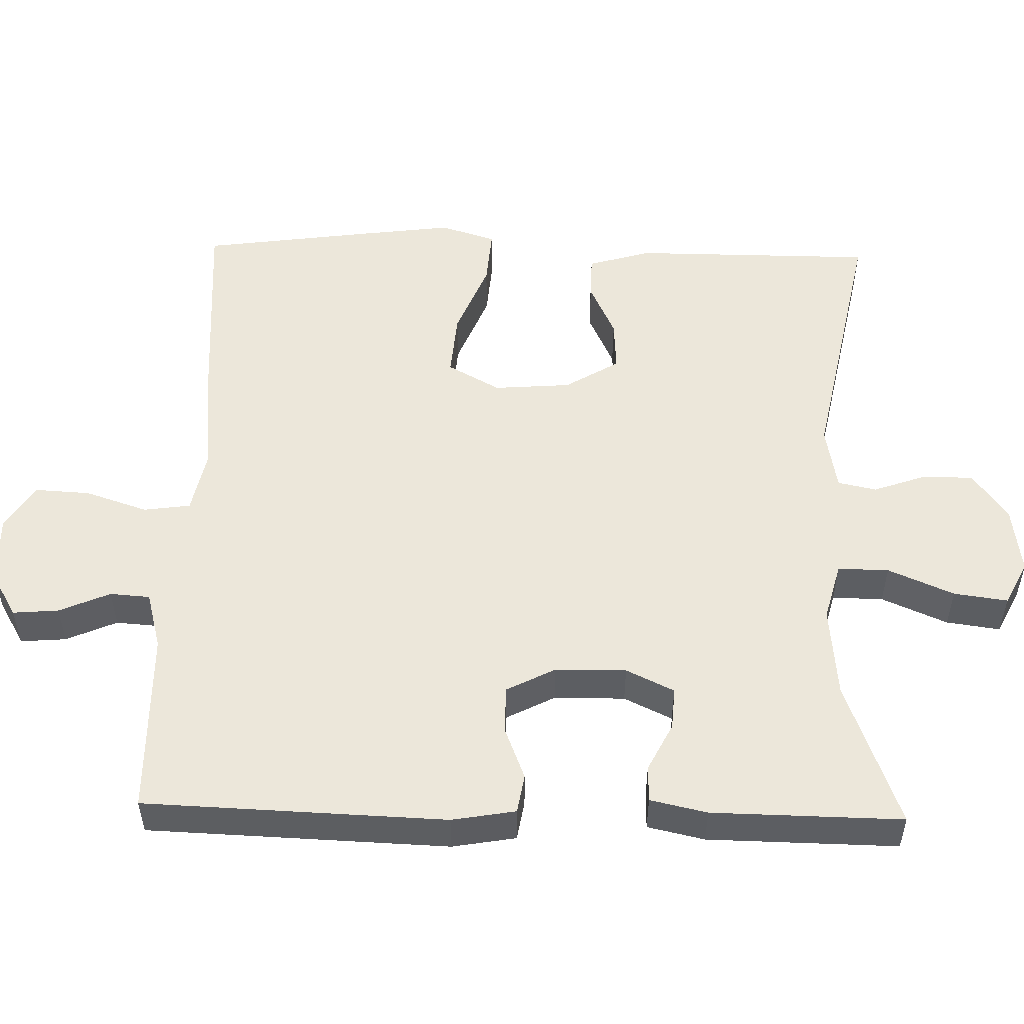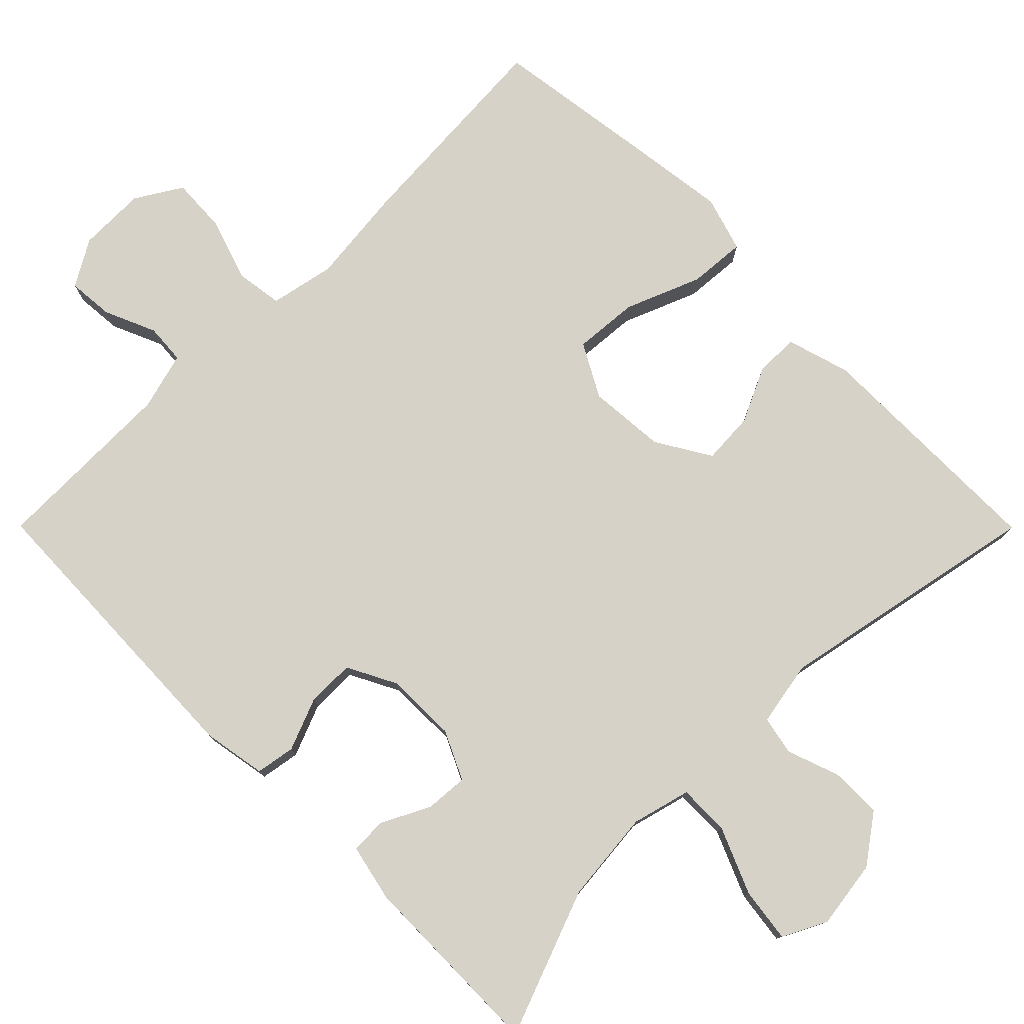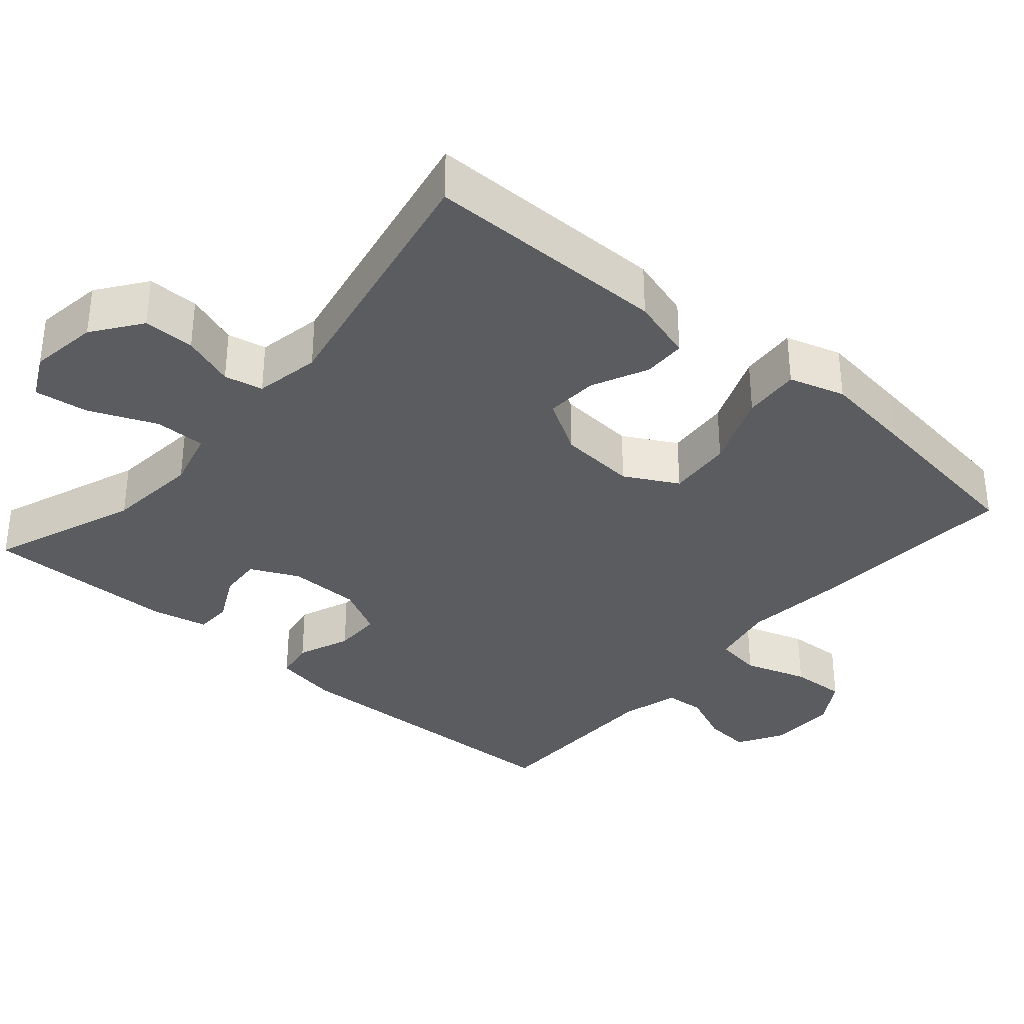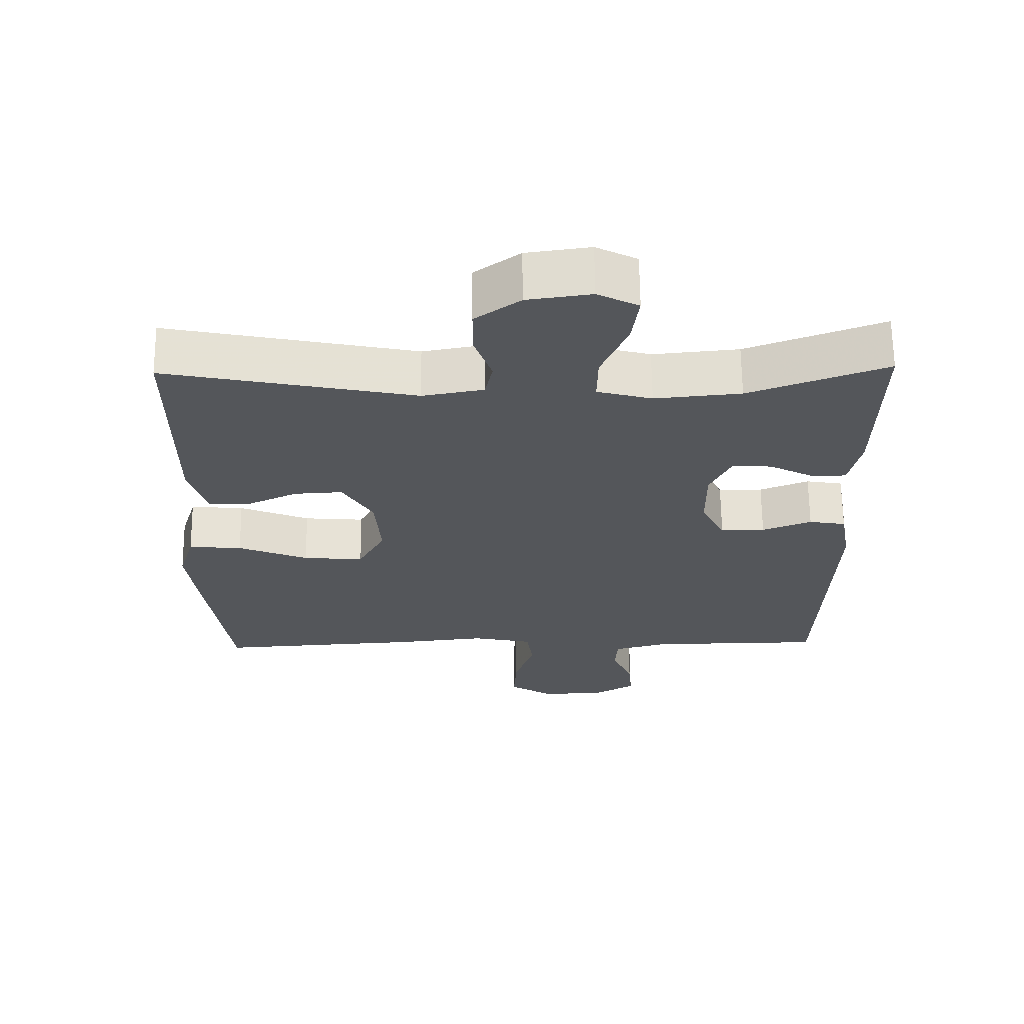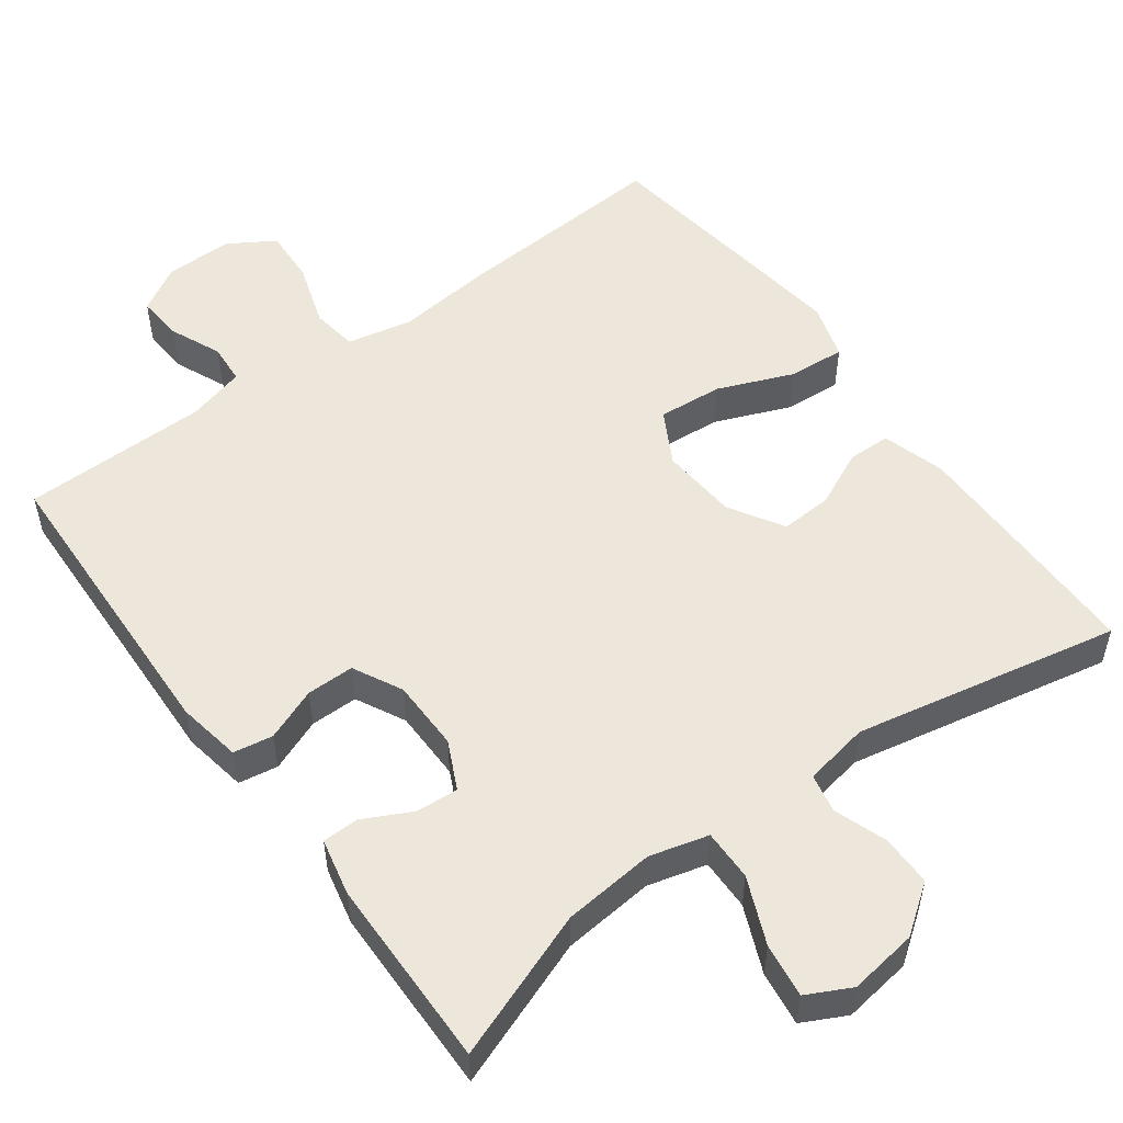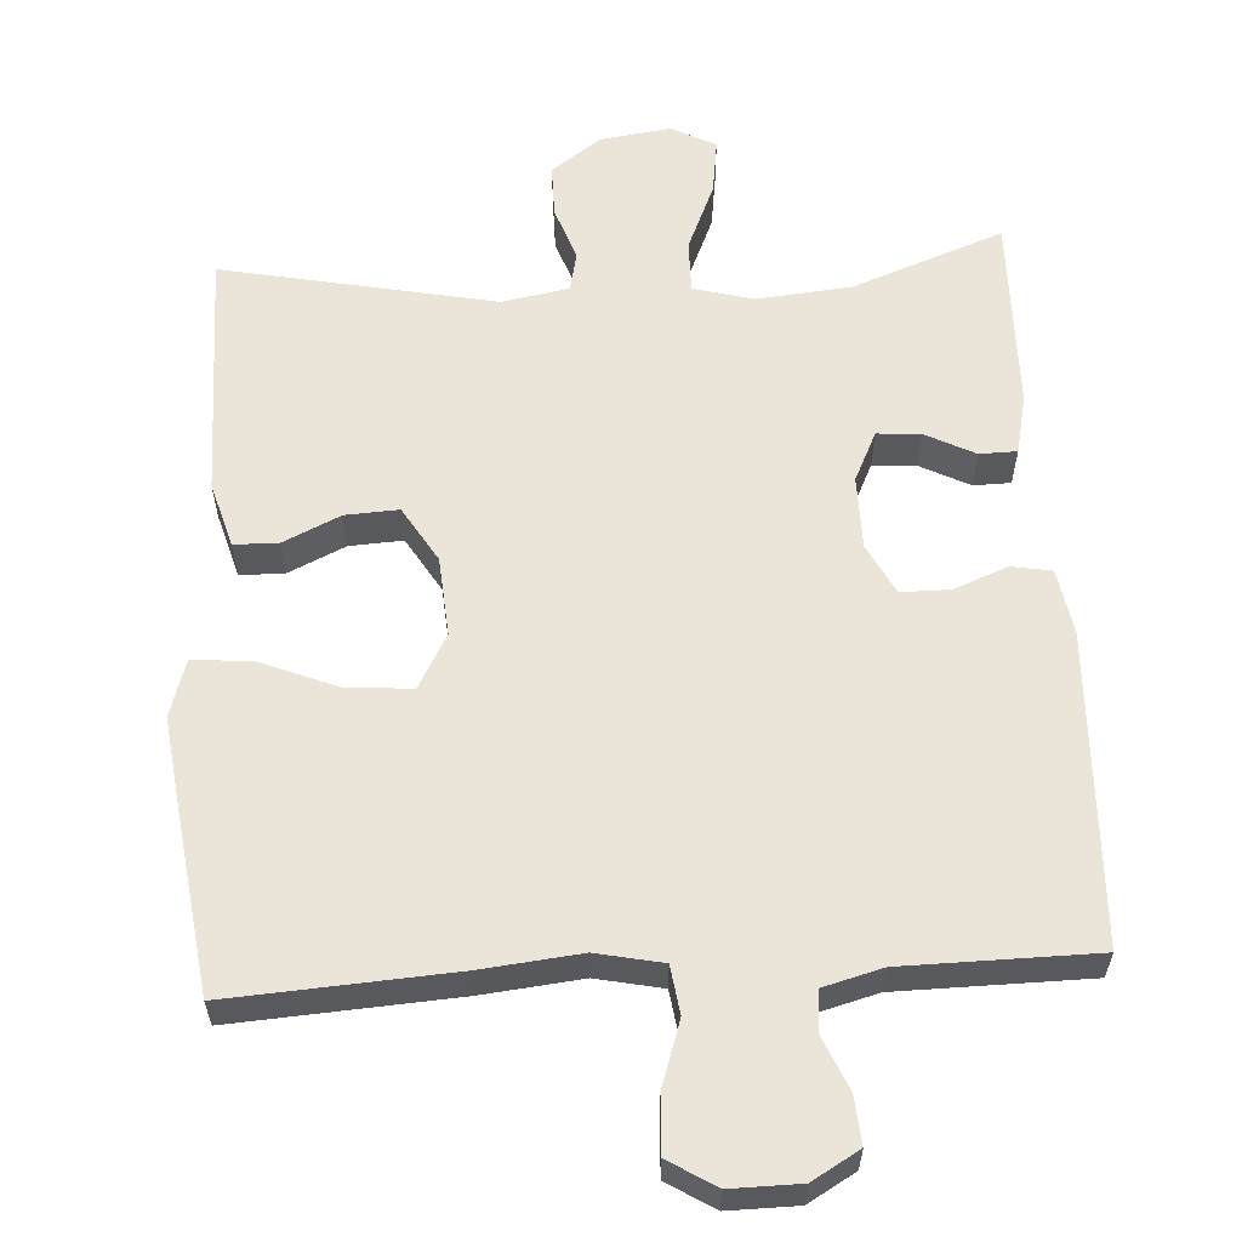
<metadata>
{"format":"obj","ext":"obj","renderer":"f3d","projection":"perspective","resolution":1024,"background":"white","views":[{"elev":52.6,"azim":-88.6,"up":"+Y"},{"elev":77.6,"azim":-44.9,"up":"+Y"},{"elev":-34.8,"azim":49.1,"up":"+Y"},{"elev":64.8,"azim":179.4,"up":"+Z"},{"elev":53.0,"azim":-36.3,"up":"+Y"},{"elev":59.5,"azim":176.7,"up":"+Y"}]}
</metadata>
<code>
v 0.5 0.07 0.5
v 0.501 0.07 0.172
v 0.476 0.07 0.087
v 0.418 0.07 0.086
v 0.343 0.07 0.121
v 0.273 0.07 0.125
v 0.229 0.07 0.052
v 0.221 0.07 -0.052
v 0.26 0.07 -0.123
v 0.347 0.07 -0.116
v 0.448 0.07 -0.075
v 0.525 0.07 -0.069
v 0.548 0.07 -0.144
v 0.532 0.07 -0.267
v 0.5 0.07 -0.5
v 0.208 0.07 -0.481
v 0.077 0.07 -0.467
v -0.01 0.07 -0.485
v -0.019 0.07 -0.548
v 0.009 0.07 -0.633
v 0.013 0.07 -0.708
v -0.049 0.07 -0.746
v -0.14 0.07 -0.745
v -0.202 0.07 -0.709
v -0.197 0.07 -0.647
v -0.167 0.07 -0.578
v -0.171 0.07 -0.524
v -0.249 0.07 -0.503
v -0.5 0.07 -0.5
v -0.515 0.07 -0.092
v -0.5 0.07 -0.006
v -0.447 0.07 0.003
v -0.376 0.07 -0.025
v -0.312 0.07 -0.025
v -0.278 0.07 0.041
v -0.277 0.07 0.137
v -0.308 0.07 0.202
v -0.365 0.07 0.198
v -0.43 0.07 0.165
v -0.479 0.07 0.166
v -0.496 0.07 0.243
v -0.5 0.07 0.5
v -0.302 0.07 0.426
v -0.178 0.07 0.414
v -0.099 0.07 0.435
v -0.1 0.07 0.504
v -0.138 0.07 0.593
v -0.148 0.07 0.666
v -0.089 0.07 0.696
v 0.003 0.07 0.683
v 0.068 0.07 0.636
v 0.068 0.07 0.567
v 0.043 0.07 0.496
v 0.054 0.07 0.444
v 0.142 0.07 0.428
v 0.5 0 0.5
v 0.501 0 0.172
v 0.476 0 0.087
v 0.418 0 0.086
v 0.343 0 0.121
v 0.273 0 0.125
v 0.229 0 0.052
v 0.221 0 -0.052
v 0.26 0 -0.123
v 0.347 0 -0.116
v 0.448 0 -0.075
v 0.525 0 -0.069
v 0.548 0 -0.144
v 0.532 0 -0.267
v 0.5 0 -0.5
v 0.208 0 -0.481
v 0.077 0 -0.467
v -0.01 0 -0.485
v -0.019 0 -0.548
v 0.009 0 -0.633
v 0.013 0 -0.708
v -0.049 0 -0.746
v -0.14 0 -0.745
v -0.202 0 -0.709
v -0.197 0 -0.647
v -0.167 0 -0.578
v -0.171 0 -0.524
v -0.249 0 -0.503
v -0.5 0 -0.5
v -0.515 0 -0.092
v -0.5 0 -0.006
v -0.447 0 0.003
v -0.376 0 -0.025
v -0.312 0 -0.025
v -0.278 0 0.041
v -0.277 0 0.137
v -0.308 0 0.202
v -0.365 0 0.198
v -0.43 0 0.165
v -0.479 0 0.166
v -0.496 0 0.243
v -0.5 0 0.5
v -0.302 0 0.426
v -0.178 0 0.414
v -0.099 0 0.435
v -0.1 0 0.504
v -0.138 0 0.593
v -0.148 0 0.666
v -0.089 0 0.696
v 0.003 0 0.683
v 0.068 0 0.636
v 0.068 0 0.567
v 0.043 0 0.496
v 0.054 0 0.444
v 0.142 0 0.428
f 50 51 52 53
f 50 53 54
f 49 50 54
f 46 47 48 49
f 45 46 49 54
f 44 45 54 55
f 40 41 42 43
f 38 39 40 43
f 37 38 43 44
f 36 37 44 55
f 30 31 32 33
f 28 29 30 33
f 27 28 33 34
f 23 24 25 26
f 23 26 27
f 22 23 27
f 19 20 21 22
f 18 19 22 27
f 14 15 16 17
f 14 17 18
f 10 11 12 13
f 9 10 13 14
f 2 3 4 5
f 2 5 6
f 1 2 6
f 35 36 55 1
f 9 14 18 27
f 8 9 27 34
f 7 8 34 35
f 35 1 6
f 6 7 35
f 108 107 106 105
f 109 108 105
f 109 105 104
f 104 103 102 101
f 109 104 101 100
f 110 109 100 99
f 98 97 96 95
f 98 95 94 93
f 99 98 93 92
f 110 99 92 91
f 88 87 86 85
f 88 85 84 83
f 89 88 83 82
f 81 80 79 78
f 82 81 78
f 82 78 77
f 77 76 75 74
f 82 77 74 73
f 72 71 70 69
f 73 72 69
f 68 67 66 65
f 69 68 65 64
f 60 59 58 57
f 61 60 57
f 61 57 56
f 56 110 91 90
f 82 73 69 64
f 89 82 64 63
f 90 89 63 62
f 61 56 90
f 90 62 61
f 1 56 57 2
f 2 57 58 3
f 3 58 59 4
f 4 59 60 5
f 5 60 61 6
f 6 61 62 7
f 7 62 63 8
f 8 63 64 9
f 9 64 65 10
f 10 65 66 11
f 11 66 67 12
f 12 67 68 13
f 13 68 69 14
f 14 69 70 15
f 15 70 71 16
f 16 71 72 17
f 17 72 73 18
f 18 73 74 19
f 19 74 75 20
f 20 75 76 21
f 21 76 77 22
f 22 77 78 23
f 23 78 79 24
f 24 79 80 25
f 25 80 81 26
f 26 81 82 27
f 27 82 83 28
f 28 83 84 29
f 29 84 85 30
f 30 85 86 31
f 31 86 87 32
f 32 87 88 33
f 33 88 89 34
f 34 89 90 35
f 35 90 91 36
f 36 91 92 37
f 37 92 93 38
f 38 93 94 39
f 39 94 95 40
f 40 95 96 41
f 41 96 97 42
f 42 97 98 43
f 43 98 99 44
f 44 99 100 45
f 45 100 101 46
f 46 101 102 47
f 47 102 103 48
f 48 103 104 49
f 49 104 105 50
f 50 105 106 51
f 51 106 107 52
f 52 107 108 53
f 53 108 109 54
f 54 109 110 55
f 55 110 56 1

</code>
